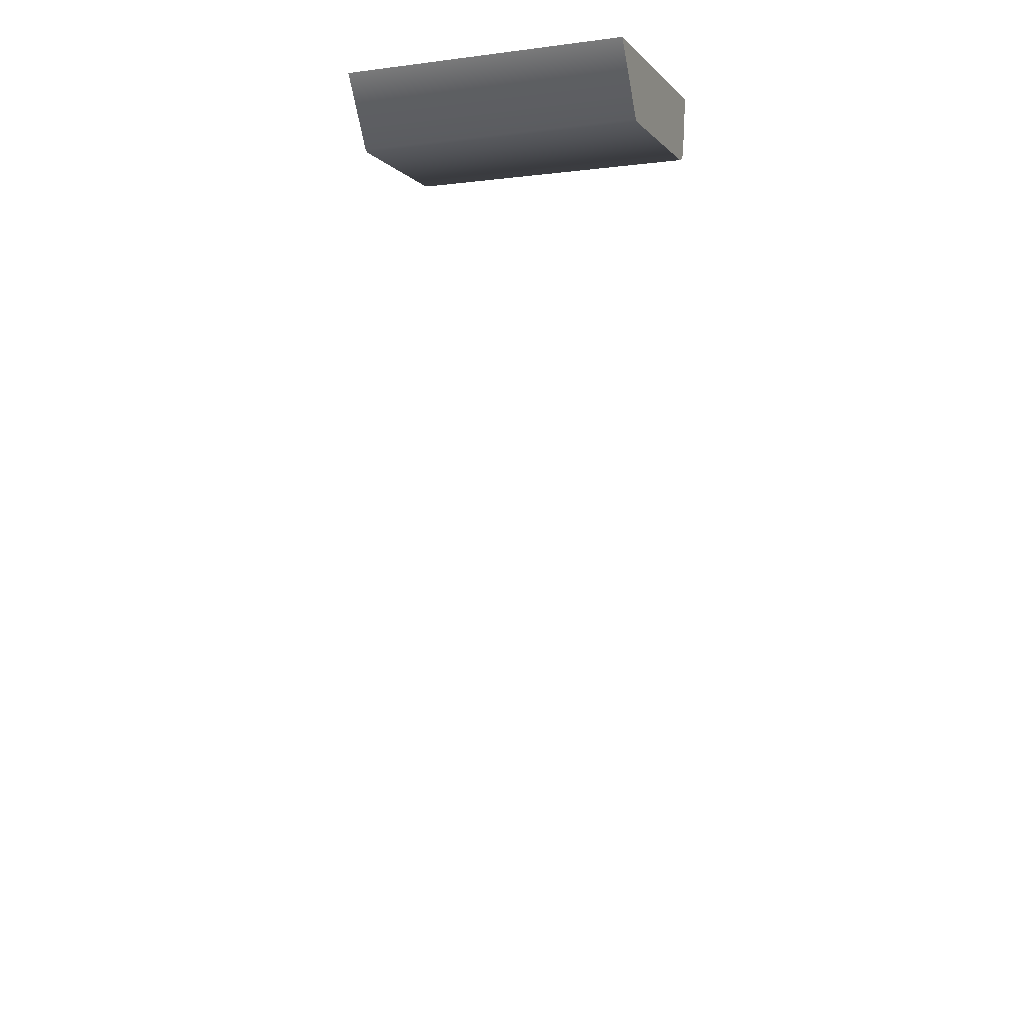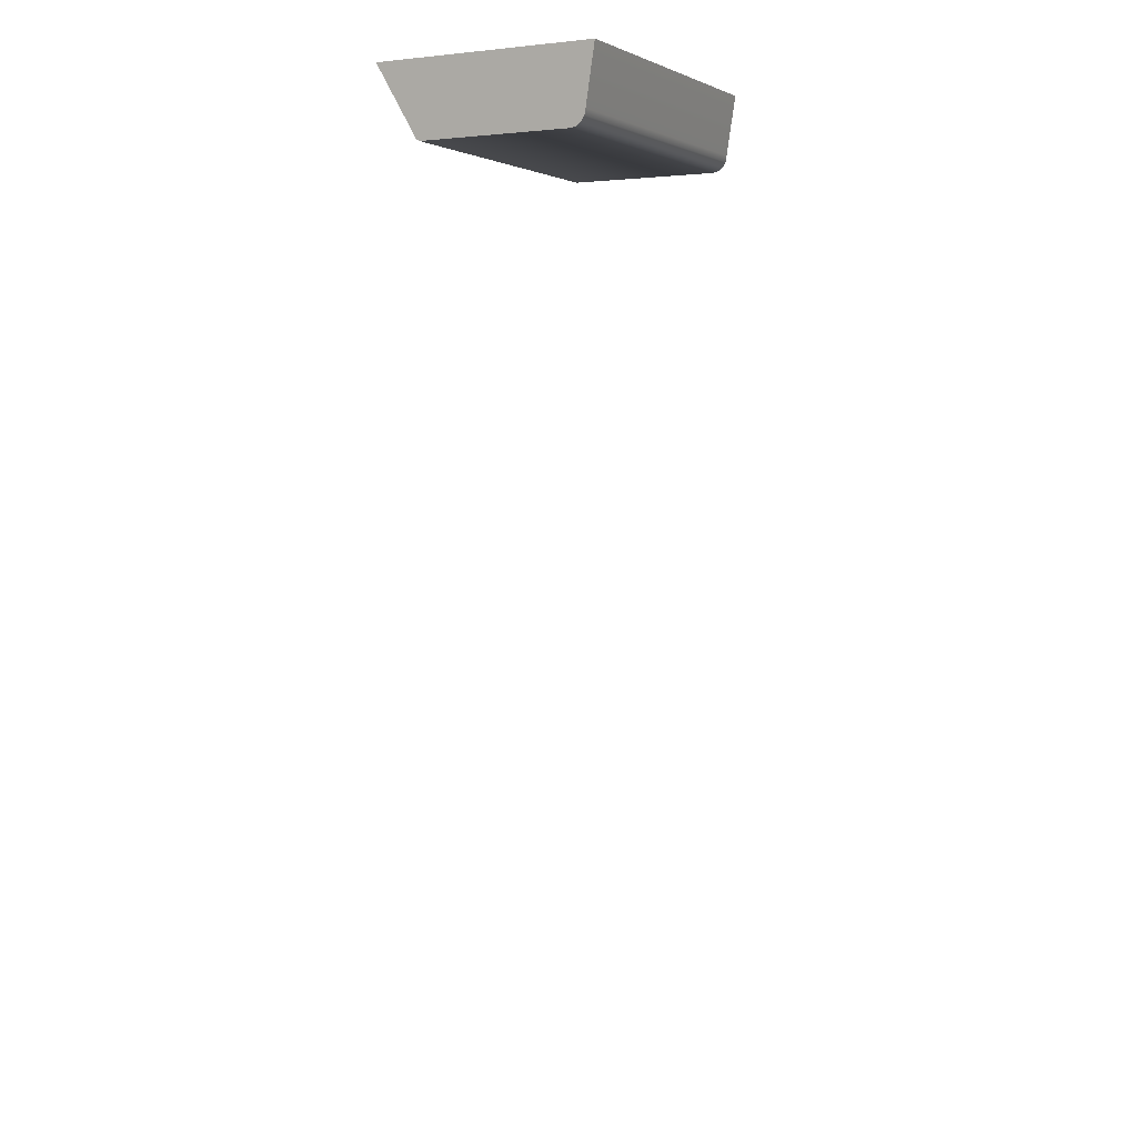
<metadata>
{"format":"obj","ext":"obj","renderer":"f3d","projection":"perspective","resolution":1024,"background":"white","views":[{"elev":-4.6,"azim":-158.3,"up":"+Z"},{"elev":3.0,"azim":-62.3,"up":"+Z"}]}
</metadata>
<code>
o FridgeDrawer2_14_FridgeDrawer2C2_2_GeomSubset_4
v 0.000957 0.0301 -1.041
v 0.000948 0.0301 -1.041
v 0.000957 0.03011 -1.041
v 0.000948 0.03011 -1.041
v 0.000957 0.0301 -1.041
v 0.000948 0.0301 -1.041
v 0.000957 0.03011 -1.041
v 0.000948 0.03011 -1.041
v 0.000957 0.0301 -1.041
v 0.000948 0.0301 -1.041
v 0.000957 0.03011 -1.041
v 0.000948 0.03011 -1.041
v 0.000957 0.0301 -1.041
v 0.000948 0.0301 -1.041
v 0.000957 0.03011 -1.041
v 0.000948 0.03011 -1.041
v 0.000957 0.0301 -1.041
v 0.000948 0.0301 -1.041
v 0.000957 0.03011 -1.041
v 0.000948 0.03011 -1.041
v 0.000957 0.0301 -1.041
v 0.000948 0.0301 -1.041
v 0.000957 0.03011 -1.041
v 0.000948 0.03011 -1.041
v 0.000957 0.0301 -1.041
v 0.000948 0.0301 -1.041
v 0.000957 0.03011 -1.041
v 0.000948 0.03011 -1.041
v -0.02759 0.1467 0.2835
v -0.459 0.1467 0.2835
v -0.02759 0.0771 0.1657
v -0.02759 0.07215 0.1627
v -0.459 0.07215 0.1627
v -0.459 0.0771 0.1657
v -0.02759 0.1467 0.2916
v -0.02759 0.0771 0.2916
v -0.02759 0.07215 0.2916
v -0.02759 -0.1804 0.2916
v -0.459 0.0771 0.2916
v -0.459 0.1467 0.2916
v -0.459 0.07215 0.2916
v -0.459 -0.1804 0.2916
v -0.459 -0.1436 0.1627
v -0.459 -0.164 0.1853
v -0.02759 -0.164 0.1853
v -0.02759 -0.1436 0.1627
v -0.02759 -0.1625 0.1767
v -0.459 -0.1625 0.1767
v -0.02759 -0.158 0.1693
v -0.459 -0.158 0.1693
v -0.02759 -0.1514 0.1644
v -0.459 -0.1514 0.1644
v -0.03227 0.1383 0.2862
v -0.4543 0.1383 0.2862
v -0.4517 0.07246 0.1713
v -0.03486 0.07246 0.1713
v -0.4544 -0.1554 0.1871
v -0.4518 -0.1736 0.2929
v -0.03475 -0.1736 0.2929
v -0.03212 -0.1554 0.1871
v -0.4517 0.07046 0.1701
v -0.03486 0.07046 0.1701
v -0.03772 0.0771 0.2916
v -0.03475 0.1397 0.2916
v -0.03772 0.07215 0.2916
v -0.4544 -0.1544 0.1804
v -0.4544 -0.1518 0.1762
v -0.4544 -0.148 0.1734
v -0.4544 -0.1427 0.1724
v -0.4488 0.07215 0.2916
v -0.4518 0.1397 0.2916
v -0.4488 0.0771 0.2916
v -0.03214 -0.1427 0.1724
v -0.03219 -0.148 0.1734
v -0.03219 -0.1518 0.1762
v -0.03219 -0.1544 0.1804
v -0.03714 0.0718 0.2669
v -0.03411 -0.1691 0.2669
v -0.4494 0.0718 0.2669
v -0.4494 0.07615 0.2669
v -0.4539 0.1272 0.2669
v -0.4525 -0.1691 0.2669
v -0.03714 0.07615 0.2669
v -0.03271 0.1272 0.2669
v -0.02759 0.1369 0.2669
v -0.459 0.1369 0.2669
v -0.459 -0.1766 0.2669
v -0.02759 -0.1766 0.2669
v -0.02759 0.0771 0.2669
v -0.02759 0.07215 0.2669
v -0.459 0.07215 0.2669
v -0.459 0.0771 0.2669
v -0.02759 -0.1943 0.2916
v -0.459 -0.1943 0.2916
v -0.459 -0.1905 0.2669
v -0.02759 -0.1905 0.2669
f 17 18 20 19
f 68 69 73 74
f 67 68 74 75
f 66 67 75 76
f 57 66 76 60
f 62 73 69 61
f 55 56 62 61
f 34 33 32 31
f 32 33 43 46
f 44 45 47 48
f 48 47 49 50
f 50 49 51 52
f 52 51 46 43
f 77 78 60 76 75 74 73 62
f 79 80 55 61
f 80 81 55
f 79 61 69 68 67 66 57 82
f 77 62 56 83
f 83 56 84
f 57 60 78 82
f 81 84 56 55
f 86 34 31 85
f 88 45 44 87
f 89 85 31
f 90 89 31 32
f 91 87 44 48 50 52 43 33
f 86 92 34
f 91 33 34 92
f 90 32 46 51 49 47 45 88

</code>
